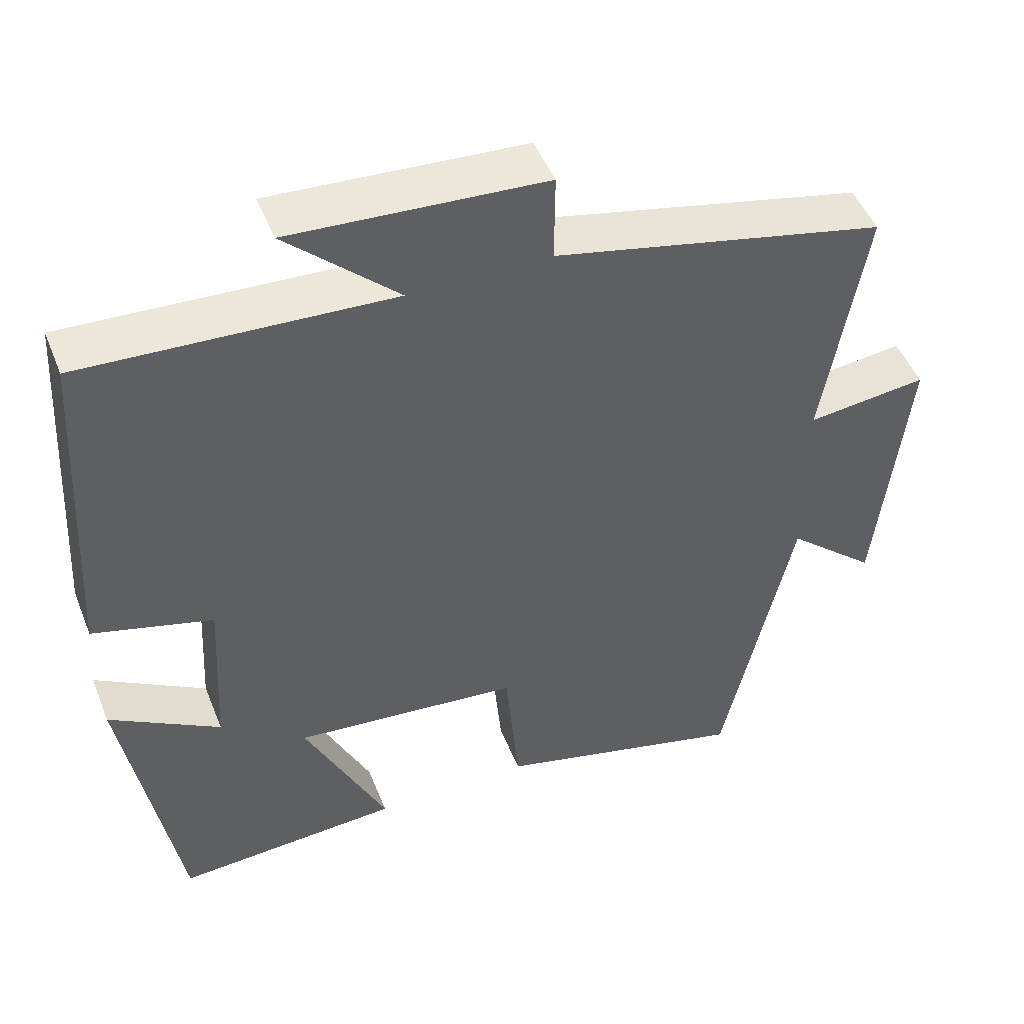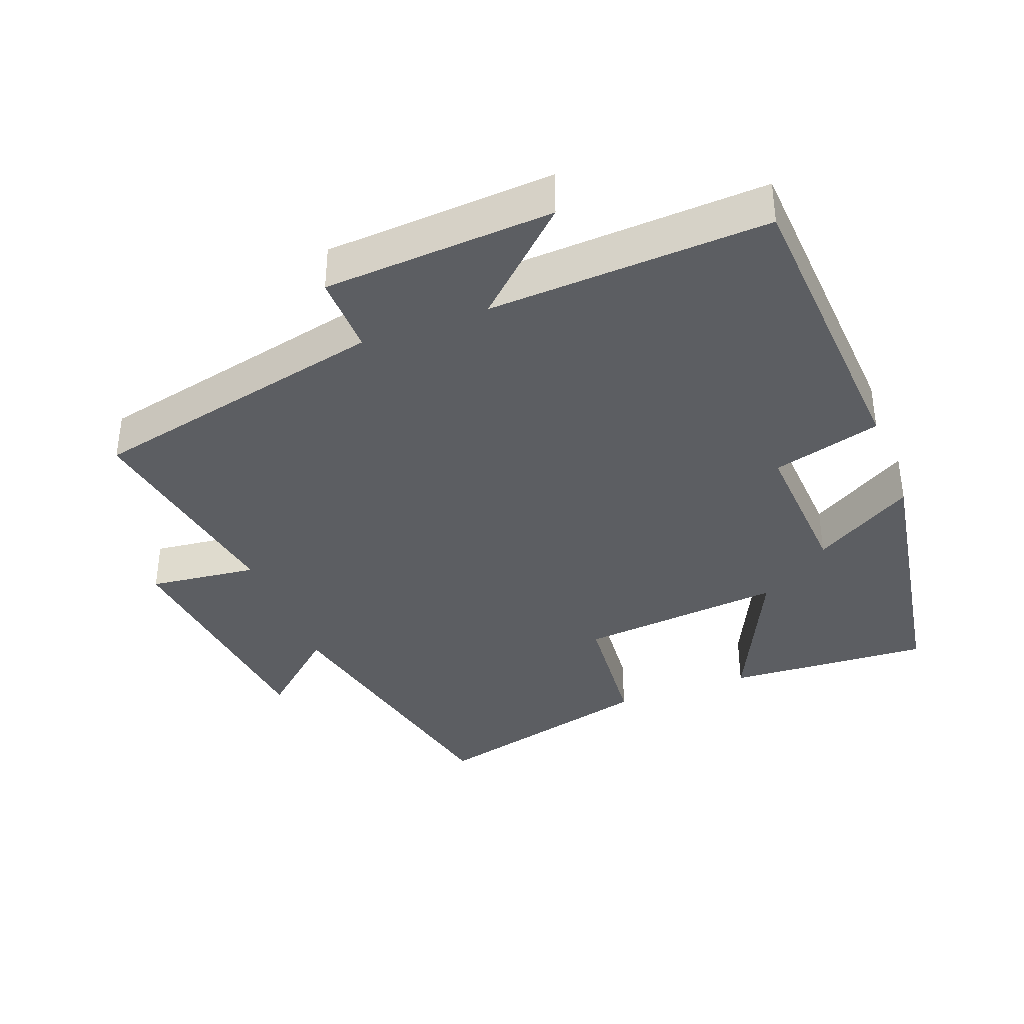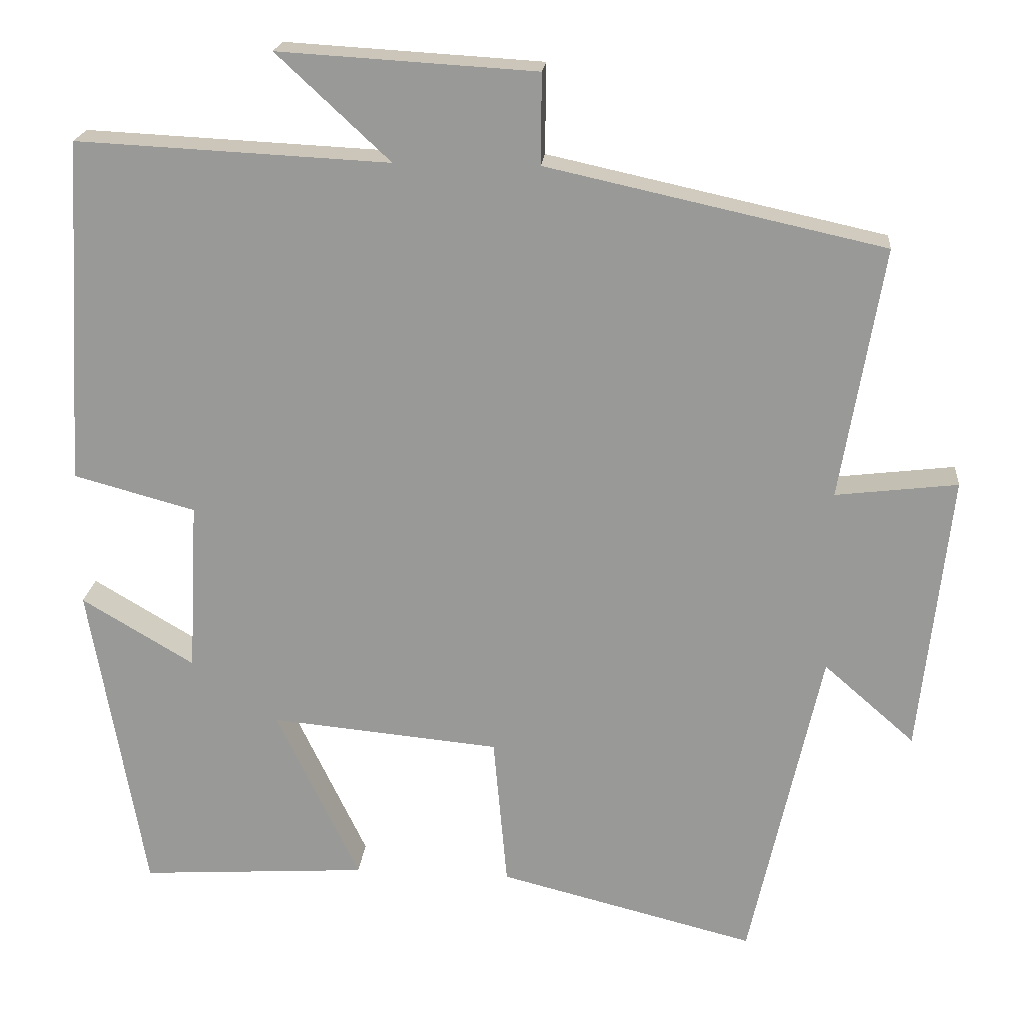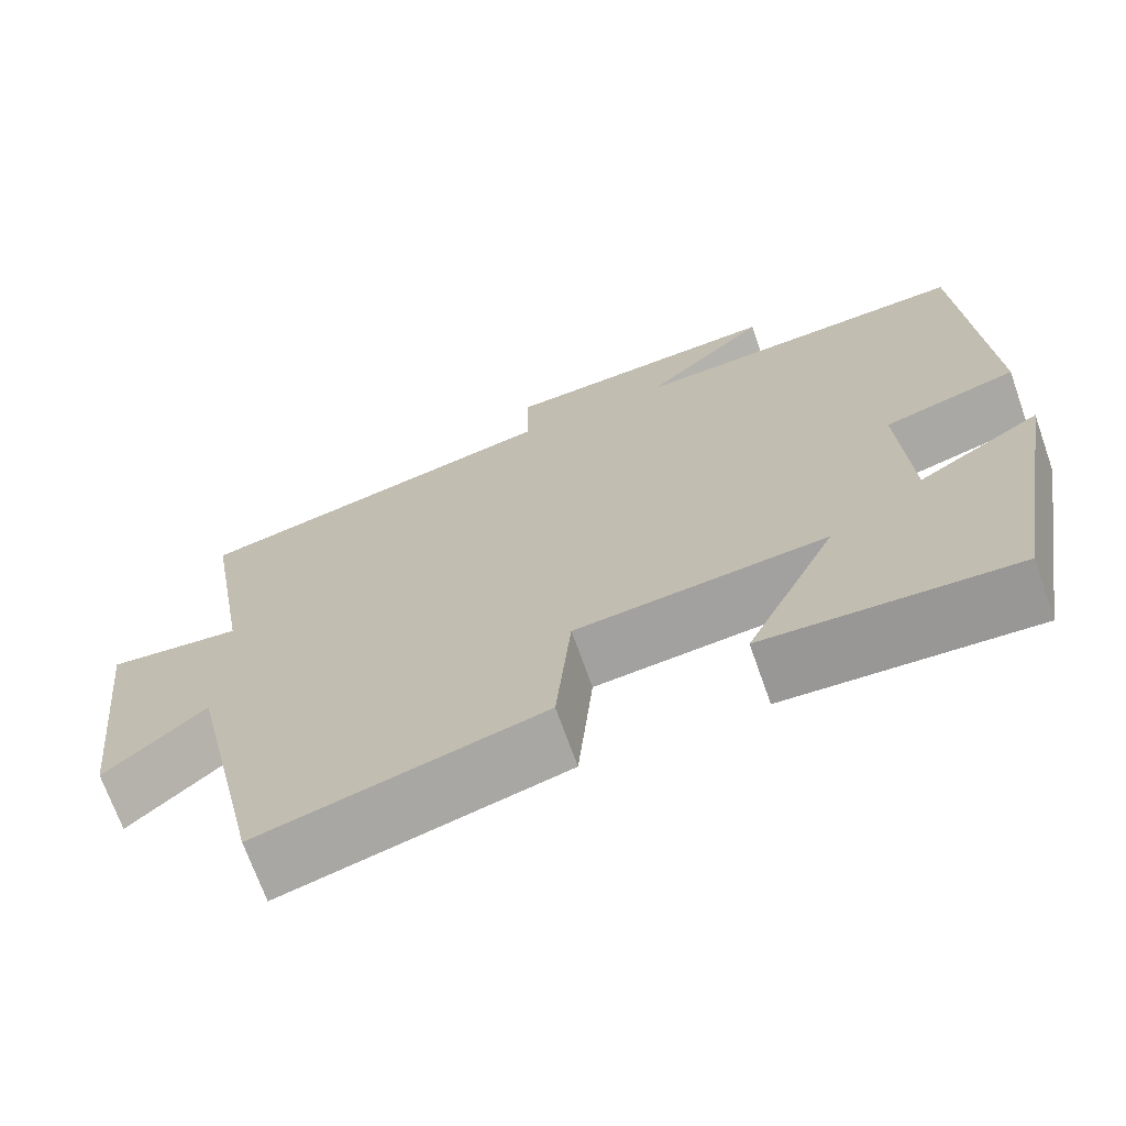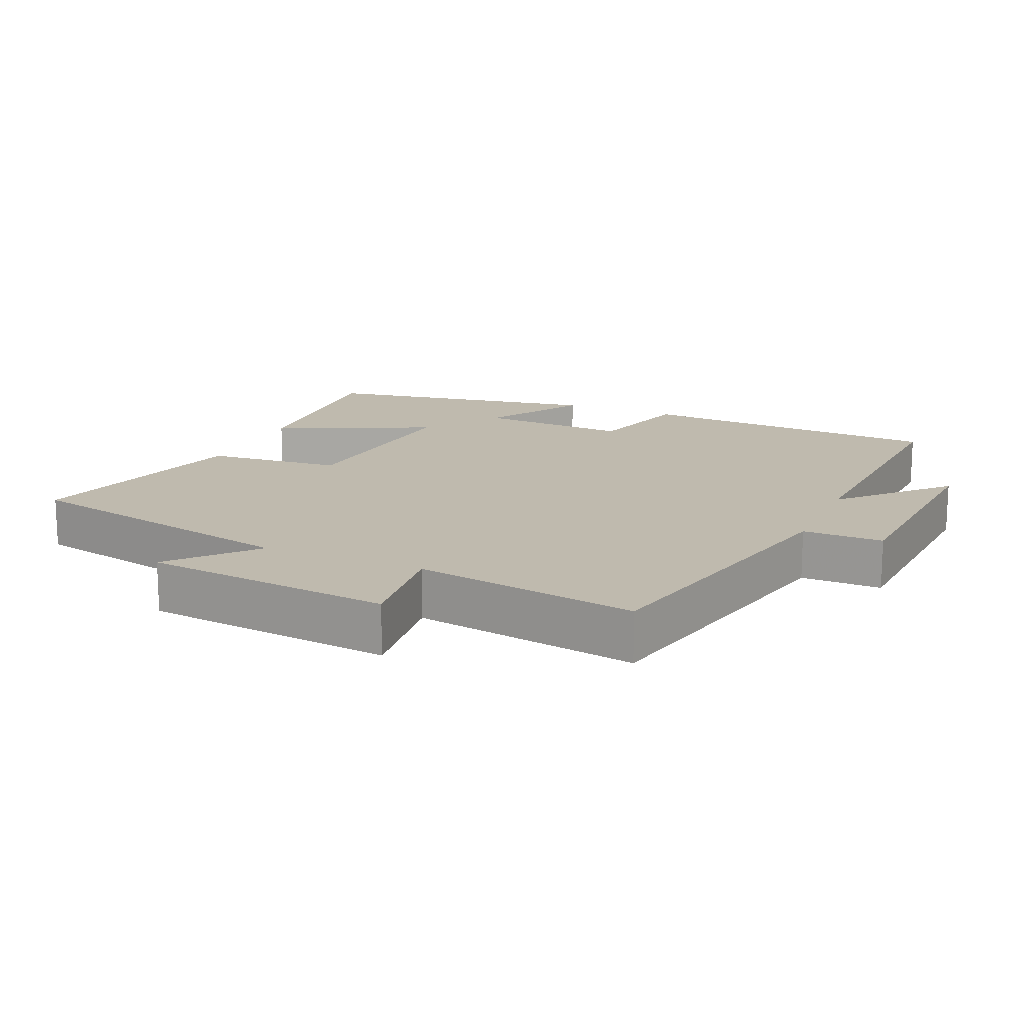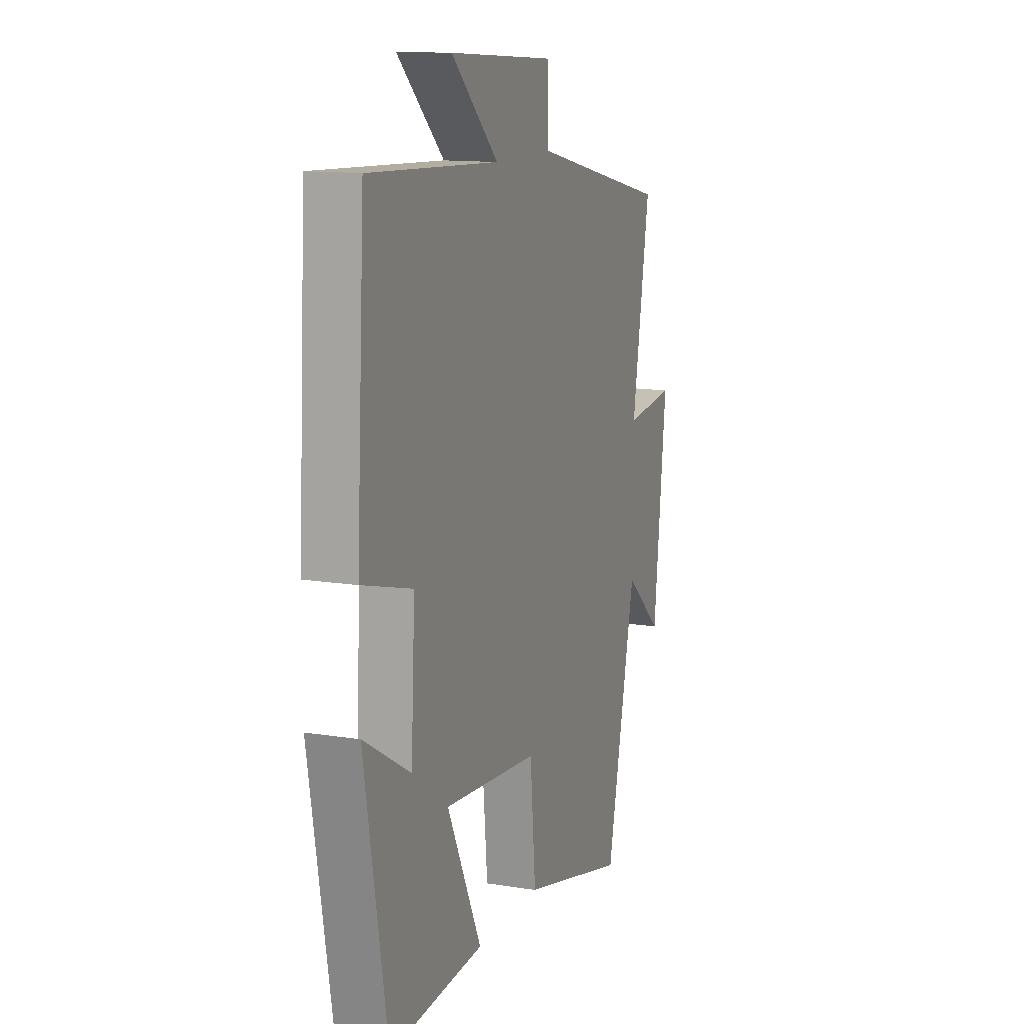
<metadata>
{"format":"obj","ext":"obj","renderer":"f3d","projection":"perspective","resolution":1024,"background":"white","views":[{"elev":48.3,"azim":158.7,"up":"+Z"},{"elev":-37.5,"azim":21.0,"up":"+Y"},{"elev":20.3,"azim":-174.8,"up":"+Z"},{"elev":-70.1,"azim":19.5,"up":"+Z"},{"elev":15.8,"azim":-66.4,"up":"+Y"},{"elev":12.9,"azim":110.4,"up":"+Z"}]}
</metadata>
<code>
v -0.555 0.07 0.404
v -0.118 0.07 0.5
v -0.119 0.07 0.617
v 0.215 0.07 0.637
v 0.068 0.07 0.5
v 0.474 0.07 0.52
v 0.5 0.07 0.071
v 0.342 0.07 0.028
v 0.354 0.07 -0.194
v 0.5 0.07 -0.107
v 0.429 0.07 -0.519
v 0.133 0.07 -0.5
v 0.241 0.07 -0.274
v -0.057 0.07 -0.302
v -0.075 0.07 -0.5
v -0.408 0.07 -0.584
v -0.5 0.07 -0.165
v -0.618 0.07 -0.268
v -0.658 0.07 0.096
v -0.5 0.07 0.077
v -0.555 0 0.404
v -0.118 0 0.5
v -0.119 0 0.617
v 0.215 0 0.637
v 0.068 0 0.5
v 0.474 0 0.52
v 0.5 0 0.071
v 0.342 0 0.028
v 0.354 0 -0.194
v 0.5 0 -0.107
v 0.429 0 -0.519
v 0.133 0 -0.5
v 0.241 0 -0.274
v -0.057 0 -0.302
v -0.075 0 -0.5
v -0.408 0 -0.584
v -0.5 0 -0.165
v -0.618 0 -0.268
v -0.658 0 0.096
v -0.5 0 0.077
f 17 18 19 20
f 16 17 20
f 15 16 20
f 14 15 20
f 20 1 2
f 14 20 2
f 13 14 2
f 11 12 13
f 10 11 13
f 9 10 13
f 13 2 3
f 9 13 3
f 8 9 3
f 5 6 7 8
f 5 8 3
f 3 4 5
f 40 39 38 37
f 40 37 36
f 40 36 35
f 40 35 34
f 22 21 40
f 22 40 34
f 22 34 33
f 33 32 31
f 33 31 30
f 33 30 29
f 23 22 33
f 23 33 29
f 23 29 28
f 28 27 26 25
f 23 28 25
f 25 24 23
f 1 21 22 2
f 2 22 23 3
f 3 23 24 4
f 4 24 25 5
f 5 25 26 6
f 6 26 27 7
f 7 27 28 8
f 8 28 29 9
f 9 29 30 10
f 10 30 31 11
f 11 31 32 12
f 12 32 33 13
f 13 33 34 14
f 14 34 35 15
f 15 35 36 16
f 16 36 37 17
f 17 37 38 18
f 18 38 39 19
f 19 39 40 20
f 20 40 21 1

</code>
